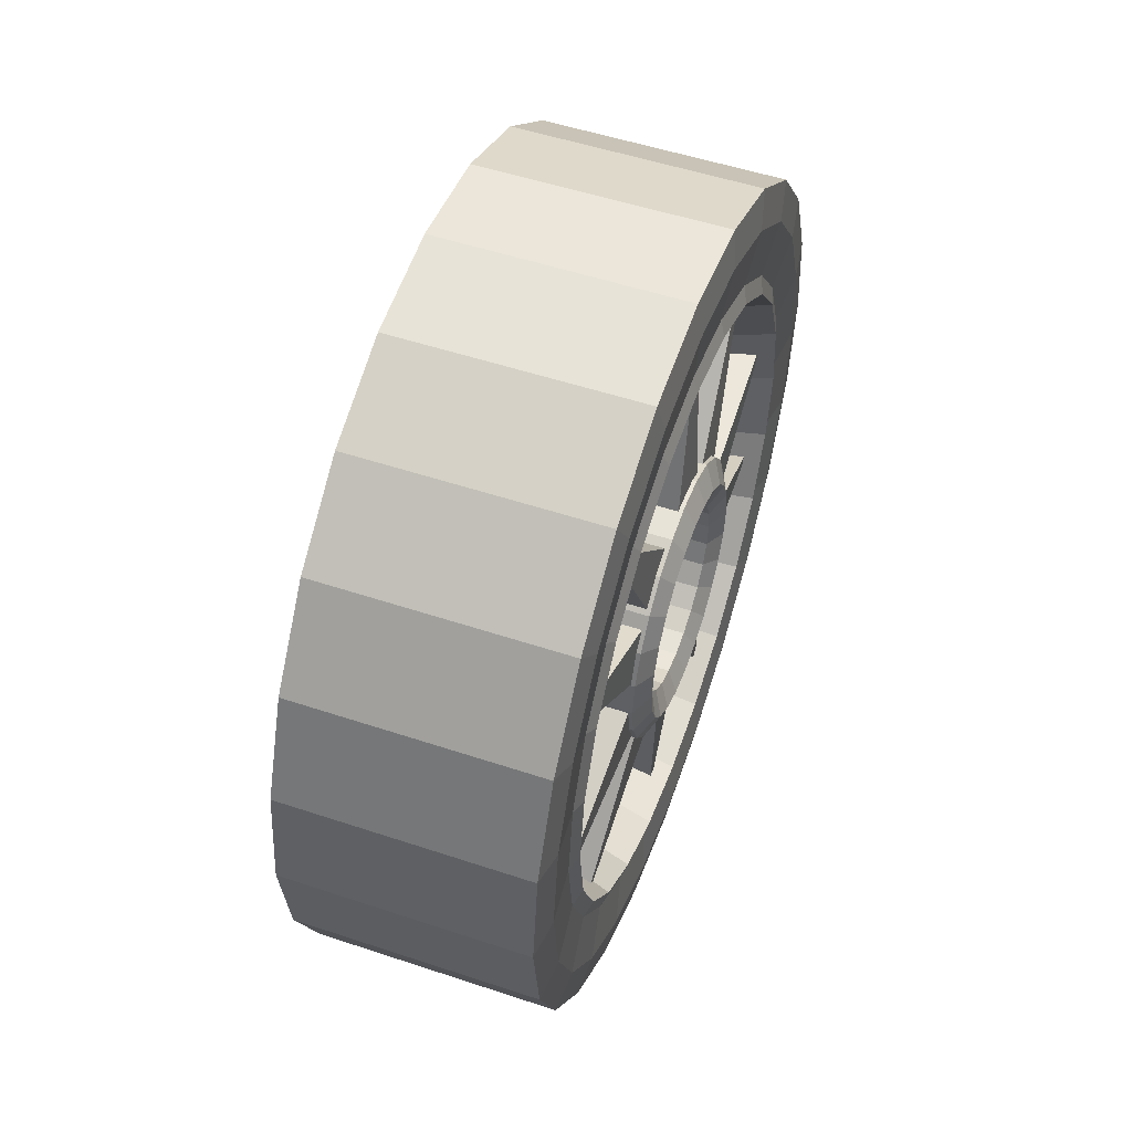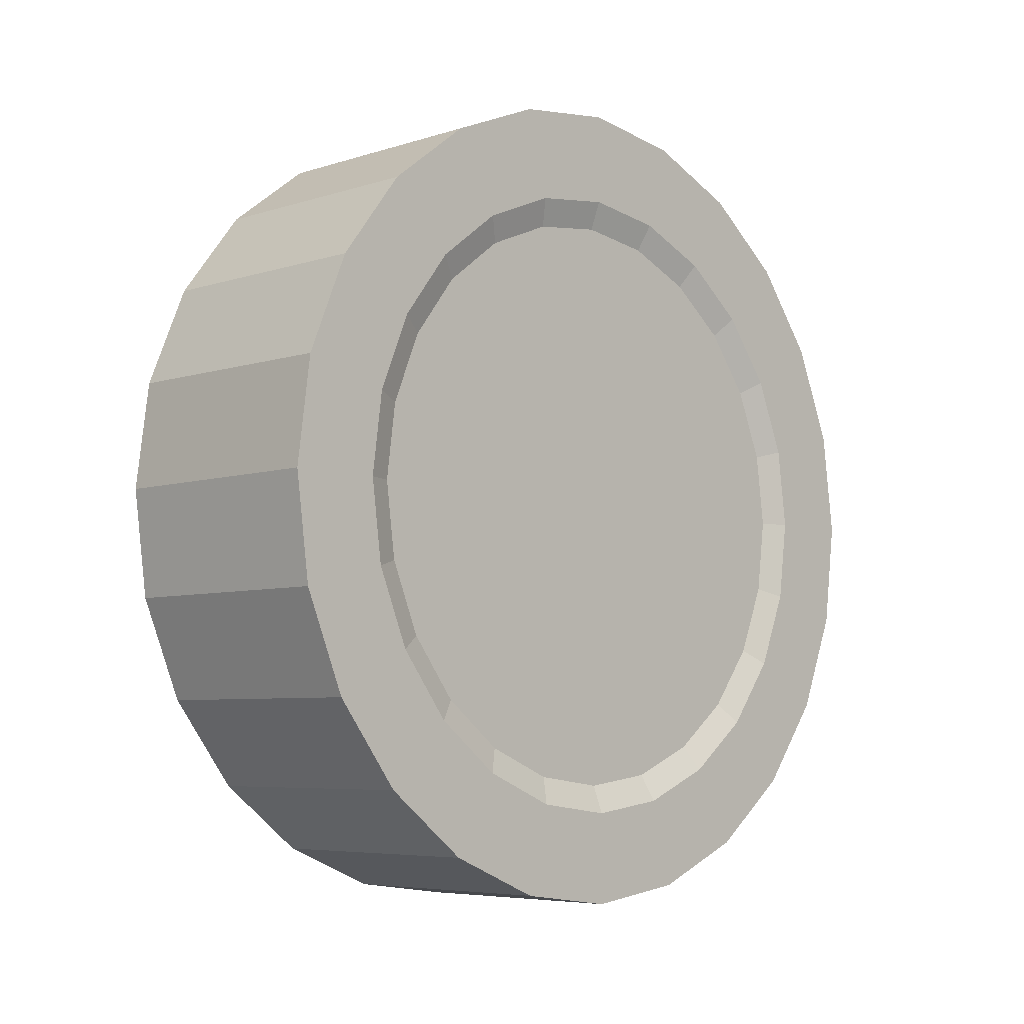
<metadata>
{"format":"obj","ext":"obj","renderer":"f3d","projection":"perspective","resolution":1024,"background":"white","views":[{"elev":52.9,"azim":19.6,"up":"+Y"},{"elev":-6.0,"azim":-136.1,"up":"+Z"}]}
</metadata>
<code>
o Cylinder.015_Cylinder.020
v -0.08219 -0.005568 -0.08798
v 0.05709 -0.005568 -0.08798
v -0.08219 -0.01649 -0.0866
v 0.05709 -0.01649 -0.0866
v -0.08219 -0.05132 -0.0706
v 0.05709 -0.05132 -0.0706
v -0.08219 -0.06023 -0.06413
v 0.05709 -0.06023 -0.06413
v -0.08219 -0.06724 -0.05566
v 0.05709 -0.06724 -0.05566
v -0.08219 -0.08539 -0.02189
v 0.05709 -0.08539 -0.02189
v -0.08219 -0.08746 -0.01108
v 0.05709 -0.08746 -0.01108
v -0.08219 -0.08301 0.02699
v 0.05709 -0.08301 0.02699
v -0.08219 -0.07961 0.03746
v 0.05709 -0.07961 0.03746
v -0.08219 -0.07371 0.04675
v 0.05709 -0.07371 0.04675
v -0.08219 -0.04721 0.07445
v 0.05709 -0.04721 0.07445
v -0.08219 -0.03756 0.07975
v 0.05709 -0.03756 0.07975
v -0.08219 2.2e-05 0.08729
v 0.05709 2.2e-05 0.08729
v -0.08219 0.01103 0.08729
v 0.05709 0.01103 0.08729
v -0.08219 0.02169 0.08455
v 0.05709 0.02169 0.08455
v -0.08219 0.05622 0.0679
v 0.05709 0.05622 0.0679
v -0.08219 0.06424 0.06037
v 0.05709 0.06424 0.06037
v -0.08219 0.08302 0.02695
v 0.05709 0.08302 0.02695
v -0.08219 0.08642 0.01648
v 0.05709 0.08642 0.01648
v -0.08219 0.08711 0.005502
v 0.05709 0.08711 0.005502
v -0.08219 0.08195 -0.03248
v 0.05709 0.08195 -0.03248
v -0.08219 0.07727 -0.04244
v 0.05709 0.07727 -0.04244
v -0.08219 0.05129 -0.07063
v 0.05709 0.05129 -0.07063
v -0.08219 0.04238 -0.0771
v 0.05709 0.04238 -0.0771
v -0.08219 0.03215 -0.08115
v 0.05709 0.03215 -0.08115
v -0.07655 0.02148 -0.1919
v 0.05145 0.02148 -0.1919
v 0.05145 -0.06852 -0.1805
v -0.07655 -0.06852 -0.1805
v -0.07655 -0.07361 -0.1785
v 0.05145 -0.07361 -0.1785
v 0.05145 -0.1735 -0.08467
v -0.07655 -0.1735 -0.08467
v -0.07655 -0.1758 -0.07971
v 0.05145 -0.1758 -0.07971
v 0.05145 -0.1928 0.009389
v -0.07655 -0.1928 0.009389
v -0.07655 -0.1925 0.01485
v 0.05145 -0.1925 0.01485
v 0.05145 -0.1341 0.1388
v -0.07655 -0.1341 0.1388
v -0.07655 -0.1301 0.1426
v 0.05145 -0.1301 0.1426
v 0.05145 -0.05066 0.1863
v -0.07655 -0.05066 0.1863
v -0.07655 -0.04535 0.1877
v 0.05145 -0.04535 0.1877
v 0.05145 0.0906 0.1705
v -0.07655 0.0906 0.1705
v -0.07655 0.09539 0.1678
v 0.05145 0.09539 0.1678
v 0.05145 0.1615 0.1057
v -0.07655 0.1615 0.1057
v -0.07655 0.1645 0.1011
v 0.05145 0.1645 0.1011
v 0.05145 0.1901 -0.03348
v -0.07655 0.1901 -0.03348
v -0.07655 0.1891 -0.03886
v 0.05145 0.1891 -0.03886
v 0.05145 0.1505 -0.1209
v -0.07655 0.1505 -0.1209
v -0.07655 0.147 -0.1252
v 0.05145 0.147 -0.1252
v 0.05145 0.02691 -0.1912
v -0.07655 0.02691 -0.1912
v -0.09065 0 -0.1881
v -0.09065 -0.04867 -0.1816
v -0.09065 -0.09403 -0.1629
v -0.09065 -0.133 -0.133
v -0.09065 -0.1629 -0.09403
v -0.09065 -0.1816 -0.04867
v -0.09065 -0.1881 -0
v -0.09065 -0.1816 0.04867
v -0.09065 -0.1629 0.09403
v -0.09065 -0.133 0.133
v -0.09065 -0.09403 0.1629
v -0.09065 -0.04867 0.1816
v -0.09065 0 0.1881
v -0.09065 0.04867 0.1816
v -0.09065 0.09403 0.1629
v -0.09065 0.133 0.133
v -0.09065 0.1629 0.09403
v -0.09065 0.1816 0.04867
v -0.09065 0.1881 -0
v -0.09065 0.1816 -0.04867
v -0.09065 0.1629 -0.09403
v -0.09065 0.133 -0.133
v -0.09065 0.09403 -0.1629
v -0.09065 0.04867 -0.1816
v -0.09749 0 -0.206
v -0.09749 -0.05331 -0.199
v 0.0595 -0.05331 -0.199
v 0.0595 0 -0.206
v -0.09749 -0.103 -0.1784
v 0.0595 -0.103 -0.1784
v -0.09749 -0.1457 -0.1457
v 0.0595 -0.1457 -0.1457
v -0.09749 -0.1784 -0.103
v 0.0595 -0.1784 -0.103
v -0.09749 -0.199 -0.05331
v 0.0595 -0.199 -0.05331
v -0.09749 -0.206 -0
v 0.0595 -0.206 -0
v -0.09749 -0.199 0.05331
v 0.0595 -0.199 0.05331
v -0.09749 -0.1784 0.103
v 0.0595 -0.1784 0.103
v -0.09749 -0.1457 0.1457
v 0.0595 -0.1457 0.1457
v -0.09749 -0.103 0.1784
v 0.0595 -0.103 0.1784
v -0.09749 -0.05331 0.199
v 0.0595 -0.05331 0.199
v -0.09749 0 0.206
v 0.0595 0 0.206
v -0.09749 0.05331 0.199
v 0.0595 0.05331 0.199
v -0.09749 0.103 0.1784
v 0.0595 0.103 0.1784
v -0.09749 0.1457 0.1457
v 0.0595 0.1457 0.1457
v -0.09749 0.1784 0.103
v 0.0595 0.1784 0.103
v -0.09749 0.199 0.05331
v 0.0595 0.199 0.05331
v -0.09749 0.206 -0
v 0.0595 0.206 -0
v -0.09749 0.199 -0.05331
v 0.0595 0.199 -0.05331
v -0.09749 0.1784 -0.103
v 0.0595 0.1784 -0.103
v -0.09749 0.1457 -0.1457
v 0.0595 0.1457 -0.1457
v -0.09749 0.103 -0.1784
v 0.0595 0.103 -0.1784
v -0.09749 0.05331 -0.199
v 0.0595 0.05331 -0.199
v -0.09749 0 -0.2404
v -0.09749 -0.06221 -0.2322
v 0.06276 -0.06221 -0.2322
v 0.06276 0 -0.2404
v -0.09749 -0.1202 -0.2082
v 0.06276 -0.1202 -0.2082
v -0.09749 -0.17 -0.17
v 0.06276 -0.17 -0.17
v -0.09749 -0.2082 -0.1202
v 0.06276 -0.2082 -0.1202
v -0.09749 -0.2322 -0.06221
v 0.06276 -0.2322 -0.06221
v -0.09749 -0.2404 -0
v 0.06276 -0.2404 -0
v -0.09749 -0.2322 0.06221
v 0.06276 -0.2322 0.06221
v -0.09749 -0.2082 0.1202
v 0.06276 -0.2082 0.1202
v -0.09749 -0.17 0.17
v 0.06276 -0.17 0.17
v -0.09749 -0.1202 0.2082
v 0.06276 -0.1202 0.2082
v -0.09749 -0.06221 0.2322
v 0.06276 -0.06221 0.2322
v -0.09749 0 0.2404
v 0.06276 0 0.2404
v -0.09749 0.06221 0.2322
v 0.06276 0.06221 0.2322
v -0.09749 0.1202 0.2082
v 0.06276 0.1202 0.2082
v -0.09749 0.17 0.17
v 0.06276 0.17 0.17
v -0.09749 0.2082 0.1202
v 0.06276 0.2082 0.1202
v -0.09749 0.2322 0.06221
v 0.06276 0.2322 0.06221
v -0.09749 0.2404 -0
v 0.06276 0.2404 -0
v -0.09749 0.2322 -0.06221
v 0.06276 0.2322 -0.06221
v -0.09749 0.2082 -0.1202
v 0.06276 0.2082 -0.1202
v -0.09749 0.17 -0.17
v 0.06276 0.17 -0.17
v -0.09749 0.1202 -0.2082
v 0.06276 0.1202 -0.2082
v -0.09749 0.06221 -0.2322
v 0.06276 0.06221 -0.2322
v -0.09749 0 -0.2652
v -0.09749 -0.06863 -0.2561
v 0.0595 -0.06863 -0.2561
v 0.0595 0 -0.2652
v -0.09749 -0.1326 -0.2296
v 0.0595 -0.1326 -0.2296
v -0.09749 -0.1875 -0.1875
v 0.0595 -0.1875 -0.1875
v -0.09749 -0.2296 -0.1326
v 0.0595 -0.2296 -0.1326
v -0.09749 -0.2561 -0.06863
v 0.0595 -0.2561 -0.06863
v -0.09749 -0.2652 -0
v 0.0595 -0.2652 -0
v -0.09749 -0.2561 0.06863
v 0.0595 -0.2561 0.06863
v -0.09749 -0.2296 0.1326
v 0.0595 -0.2296 0.1326
v -0.09749 -0.1875 0.1875
v 0.0595 -0.1875 0.1875
v -0.09749 -0.1326 0.2296
v 0.0595 -0.1326 0.2296
v -0.09749 -0.06863 0.2561
v 0.0595 -0.06863 0.2561
v -0.09749 0 0.2652
v 0.0595 0 0.2652
v -0.09749 0.06863 0.2561
v 0.0595 0.06863 0.2561
v -0.09749 0.1326 0.2296
v 0.0595 0.1326 0.2296
v -0.09749 0.1875 0.1875
v 0.0595 0.1875 0.1875
v -0.09749 0.2296 0.1326
v 0.0595 0.2296 0.1326
v -0.09749 0.2561 0.06863
v 0.0595 0.2561 0.06863
v -0.09749 0.2652 -0
v 0.0595 0.2652 -0
v -0.09749 0.2561 -0.06863
v 0.0595 0.2561 -0.06863
v -0.09749 0.2296 -0.1326
v 0.0595 0.2296 -0.1326
v -0.09749 0.1875 -0.1875
v 0.0595 0.1875 -0.1875
v -0.09749 0.1326 -0.2296
v 0.0595 0.1326 -0.2296
v -0.09749 0.06863 -0.2561
v 0.0595 0.06863 -0.2561
v 0.0102 -0.04612 -0.1721
v 0.0102 0 -0.1782
v 0.0102 -0.0891 -0.1543
v 0.0102 -0.126 -0.126
v 0.0102 0.1782 -0
v 0.06274 0.1952 -0
v 0.0102 -0.1543 -0.0891
v 0.06274 -0.169 0.0976
v 0.0102 -0.1543 0.0891
v 0.0102 -0.1721 -0.04612
v 0.0102 -0.126 0.126
v 0.06274 -0.138 0.138
v 0.0102 -0.1782 -0
v 0.0102 -0.1721 0.04612
v 0.0102 -0.0891 0.1543
v 0.06274 0.138 -0.138
v 0.0102 0.126 -0.126
v 0.0102 -0.04612 0.1721
v 0.0102 0.0891 -0.1543
v 0.06274 0.0976 -0.169
v 0.0102 0 0.1782
v 0.06274 0 0.1952
v 0.0102 0.04612 0.1721
v 0.06274 0.05052 0.1885
v 0.0102 0.0891 0.1543
v 0.06274 -0.138 -0.138
v 0.0102 0.126 0.126
v 0.06274 -0.169 -0.0976
v 0.0102 0.1543 0.0891
v 0.0102 0.1721 0.04612
v 0.0102 0.1721 -0.04612
v 0.0102 0.1543 -0.0891
v 0.06274 0.169 0.0976
v 0.0102 0.04612 -0.1721
v 0.06274 0.1885 0.05052
v 0.06274 -0.05052 -0.1885
v 0.06274 0 -0.1952
v 0.06274 -0.0976 -0.169
v 0.06274 -0.1885 -0.05052
v 0.06274 -0.1952 -0
v 0.06274 -0.1885 0.05052
v 0.06274 -0.0976 0.169
v 0.06274 -0.05052 0.1885
v 0.06274 0.0976 0.169
v 0.06274 0.138 0.138
v 0.06274 0.1885 -0.05052
v 0.06274 0.169 -0.0976
v 0.06274 0.05052 -0.1885
v 0.001943 -0.0236 -0.08808
v 0.001943 -0 -0.09119
v 0.001943 -0.04559 -0.07897
v 0.001943 -0.06448 -0.06448
v 0.001943 -0.07897 -0.04559
v 0.001943 -0.08808 -0.0236
v 0.001943 -0.09119 0
v 0.001943 -0.08808 0.0236
v 0.001943 -0.07897 0.04559
v 0.001943 -0.06448 0.06448
v 0.001943 -0.04559 0.07897
v 0.001943 -0.0236 0.08808
v 0.001943 -0 0.09119
v 0.001943 0.0236 0.08808
v 0.001943 0.04559 0.07897
v 0.001943 0.06448 0.06448
v 0.001943 0.07897 0.04559
v 0.001943 0.08808 0.0236
v 0.001943 0.09119 0
v 0.001943 0.08808 -0.0236
v 0.001943 0.07897 -0.04559
v 0.001943 0.06448 -0.06448
v 0.001943 0.04559 -0.07897
v 0.001943 0.0236 -0.08808
v 0.05948 -0.0236 -0.08808
v 0.05948 -0 -0.09119
v 0.05948 -0.04559 -0.07897
v 0.05948 -0.06448 -0.06448
v 0.05948 -0.07897 -0.04559
v 0.05948 -0.08808 -0.0236
v 0.05948 -0.09119 0
v 0.05948 -0.08808 0.0236
v 0.05948 -0.07897 0.04559
v 0.05948 -0.06448 0.06448
v 0.05948 -0.04559 0.07897
v 0.05948 -0.0236 0.08808
v 0.05948 -0 0.09119
v 0.05948 0.0236 0.08808
v 0.05948 0.04559 0.07897
v 0.05948 0.06448 0.06448
v 0.05948 0.07897 0.04559
v 0.05948 0.08808 0.0236
v 0.05948 0.09119 0
v 0.05948 0.08808 -0.0236
v 0.05948 0.07897 -0.04559
v 0.05948 0.06448 -0.06448
v 0.05948 0.04559 -0.07897
v 0.05948 0.0236 -0.08808
v 0.05995 -0.01561 -0.05824
v 0.05995 -0 -0.0603
v 0.05995 -0.03015 -0.05222
v 0.05995 -0.04264 -0.04264
v 0.05995 -0.05222 -0.03015
v 0.05995 -0.05824 -0.01561
v 0.05995 -0.0603 0
v 0.05995 -0.05824 0.01561
v 0.05995 -0.05222 0.03015
v 0.05995 -0.04264 0.04264
v 0.05995 -0.03015 0.05222
v 0.05995 -0.01561 0.05824
v 0.05995 -0 0.0603
v 0.05995 0.01561 0.05824
v 0.05995 0.03015 0.05222
v 0.05995 0.04264 0.04264
v 0.05995 0.05222 0.03015
v 0.05995 0.05824 0.01561
v 0.05995 0.0603 0
v 0.05995 0.05824 -0.01561
v 0.05995 0.05222 -0.03015
v 0.05995 0.04264 -0.04264
v 0.05995 0.03015 -0.05222
v 0.05995 0.01561 -0.05824
v -0.01264 -0.01561 -0.05824
v -0.01264 -0 -0.0603
v -0.01264 -0.03015 -0.05222
v -0.01264 -0.04264 -0.04264
v -0.01264 -0.05222 -0.03015
v -0.01264 -0.05824 -0.01561
v -0.01264 -0.0603 0
v -0.01264 -0.05824 0.01561
v -0.01264 -0.05222 0.03015
v -0.01264 -0.04264 0.04264
v -0.01264 -0.03015 0.05222
v -0.01264 -0.01561 0.05824
v -0.01264 -0 0.0603
v -0.01264 0.01561 0.05824
v -0.01264 0.03015 0.05222
v -0.01264 0.04264 0.04264
v -0.01264 0.05222 0.03015
v -0.01264 0.05824 0.01561
v -0.01264 0.0603 0
v -0.01264 0.05824 -0.01561
v -0.01264 0.05222 -0.03015
v -0.01264 0.04264 -0.04264
v -0.01264 0.03015 -0.05222
v -0.01264 0.01561 -0.05824
v 0.06676 -0.0196 -0.07316
v 0.06676 -0.03787 -0.06559
v 0.06676 0.06559 0.03787
v 0.06676 0.07316 0.0196
v 0.06676 -0.05356 0.05356
v 0.06676 -0.03787 0.06559
v 0.06676 -0.05356 -0.05356
v 0.06676 0.07574 0
v 0.06676 -0.0196 0.07316
v 0.06676 -0.06559 -0.03787
v 0.06676 0.07316 -0.0196
v 0.06676 -0 0.07574
v 0.06676 -0.07316 -0.0196
v 0.06676 0.06559 -0.03787
v 0.06676 0.0196 0.07316
v 0.06676 -0.07574 0
v 0.06676 0.05356 -0.05356
v 0.06676 0.03787 0.06559
v 0.06676 -0.07316 0.0196
v 0.06676 0.03787 -0.06559
v 0.06676 0.05356 0.05356
v 0.06676 -0.06559 0.03787
v 0.06676 0.0196 -0.07316
v 0.06676 -0 -0.07574
g Cylinder.015_Cylinder.020_metalik_2.003
f 1 2 4 3
f 2 1 51 52
f 5 6 8 7
f 7 8 10 9
f 29 30 73 74
f 11 12 14 13
f 12 11 59 60
f 15 16 18 17
f 17 18 20 19
f 21 19 66 67
f 21 22 24 23
f 10 12 60 57
f 25 26 28 27
f 27 28 30 29
f 19 20 65 66
f 31 32 34 33
f 11 9 58 59
f 35 36 38 37
f 37 38 40 39
f 46 45 87 88
f 41 42 44 43
f 9 10 57 58
f 45 46 48 47
f 47 48 50 49
f 44 46 88 85
f 1 3 5 7 9 11 13 15 17 19 21 23 25 27 29 31 33 35 37 39 41 43 45 47 49
f 54 53 56 55
f 58 57 60 59
f 62 61 64 63
f 66 65 68 67
f 70 69 72 71
f 74 73 76 75
f 78 77 80 79
f 82 81 84 83
f 86 85 88 87
f 90 89 52 51
f 20 22 68 65
f 31 29 74 75
f 3 4 53 54
f 22 21 67 68
f 39 40 81 82
f 30 32 76 73
f 5 3 54 55
f 41 39 82 83
f 13 14 61 62
f 32 31 75 76
f 49 50 89 90
f 4 6 56 53
f 40 42 84 81
f 15 13 62 63
f 1 49 90 51
f 6 5 55 56
f 23 24 69 70
f 42 41 83 84
f 14 16 64 61
f 50 2 52 89
f 25 23 70 71
f 16 15 63 64
f 33 34 77 78
f 24 26 72 69
f 35 33 78 79
f 26 25 71 72
f 43 44 85 86
f 34 36 80 77
f 45 43 86 87
f 36 35 79 80
g Cylinder.015_Cylinder.020_Metalik.003
f 156 154 304 305
f 146 144 302 303
f 136 134 270 300
f 126 124 286 297
f 160 158 274 278
f 150 148 291 293
f 140 138 301 280
f 130 128 298 299
f 120 117 294 296
f 118 162 306 295
f 154 152 264 304
f 144 142 282 302
f 134 132 266 270
f 124 122 284 286
f 158 156 305 274
f 148 146 303 291
f 138 136 300 301
f 128 126 297 298
f 162 160 278 306
f 152 150 293 264
f 142 140 280 282
f 117 118 295 294
f 132 130 299 266
f 122 120 296 284
f 269 273 300 270
f 277 292 306 278
f 281 283 302 282
f 265 268 297 286
f 288 263 264 293
f 275 277 278 274
f 262 265 286 284
f 289 263 325 326
f 287 288 293 291
f 268 271 298 297
f 292 260 295 306
f 259 261 296 294
f 273 276 301 300
f 289 290 305 304
f 285 287 291 303
f 276 279 280 301
f 272 267 266 299
f 280 279 281 282
f 283 285 303 302
f 264 263 289 304
f 274 305 290 275
f 260 259 294 295
f 261 262 284 296
f 271 272 299 298
f 266 267 269 270
f 320 319 343 344
f 283 281 320 321
f 290 289 326 327
f 268 265 311 312
f 276 273 317 318
f 275 290 327 328
f 285 283 321 322
f 259 260 308 307
f 277 275 328 329
f 271 268 312 313
f 261 259 307 309
f 279 276 318 319
f 272 271 313 314
f 287 285 322 323
f 262 261 309 310
f 292 277 329 330
f 267 272 314 315
f 288 287 323 324
f 281 279 319 320
f 269 267 315 316
f 263 288 324 325
f 265 262 310 311
f 260 292 330 308
f 273 269 316 317
f 404 403 355 357
f 313 312 336 337
f 328 327 351 352
f 321 320 344 345
f 314 313 337 338
f 329 328 352 353
f 322 321 345 346
f 315 314 338 339
f 330 329 353 354
f 307 308 332 331
f 323 322 346 347
f 316 315 339 340
f 308 330 354 332
f 309 307 331 333
f 324 323 347 348
f 317 316 340 341
f 310 309 333 334
f 325 324 348 349
f 318 317 341 342
f 311 310 334 335
f 326 325 349 350
f 319 318 342 343
f 312 311 335 336
f 327 326 350 351
f 361 360 384 385
f 406 405 371 372
f 408 407 364 365
f 409 404 357 358
f 410 406 372 373
f 411 408 365 366
f 412 409 358 359
f 413 410 373 374
f 414 411 366 367
f 415 412 359 360
f 416 413 374 375
f 417 414 367 368
f 418 415 360 361
f 419 416 375 376
f 420 417 368 369
f 421 418 361 362
f 422 419 376 377
f 423 420 369 370
f 424 421 362 363
f 425 422 377 378
f 403 426 356 355
f 405 423 370 371
f 407 424 363 364
f 426 425 378 356
f 379 380 402 401 400 399 398 397 396 395 394 393 392 391 390 389 388 387 386 385 384 383 382 381
f 376 375 399 400
f 369 368 392 393
f 362 361 385 386
f 377 376 400 401
f 370 369 393 394
f 363 362 386 387
f 378 377 401 402
f 355 356 380 379
f 371 370 394 395
f 364 363 387 388
f 356 378 402 380
f 357 355 379 381
f 372 371 395 396
f 365 364 388 389
f 358 357 381 382
f 373 372 396 397
f 366 365 389 390
f 359 358 382 383
f 374 373 397 398
f 367 366 390 391
f 360 359 383 384
f 375 374 398 399
f 368 367 391 392
f 332 354 425 426
f 340 339 424 407
f 347 346 423 405
f 331 332 426 403
f 354 353 422 425
f 339 338 421 424
f 346 345 420 423
f 353 352 419 422
f 338 337 418 421
f 345 344 417 420
f 352 351 416 419
f 337 336 415 418
f 344 343 414 417
f 351 350 413 416
f 336 335 412 415
f 343 342 411 414
f 350 349 410 413
f 335 334 409 412
f 342 341 408 411
f 349 348 406 410
f 334 333 404 409
f 341 340 407 408
f 348 347 405 406
f 333 331 403 404
g Cylinder.015_Cylinder.020_tire.003
f 97 96 125 127
f 110 109 151 153
f 101 100 133 135
f 92 91 115 116
f 114 113 159 161
f 105 104 141 143
f 96 95 123 125
f 109 108 149 151
f 100 99 131 133
f 113 112 157 159
f 104 103 139 141
f 95 94 121 123
f 91 92 93 94 95 96 97 98 99 100 101 102 103 104 105 106 107 108 109 110 111 112 113 114
f 133 131 179 181
f 158 160 208 206
f 140 142 190 188
f 122 124 172 170
f 159 157 205 207
f 141 139 187 189
f 123 121 169 171
f 148 150 198 196
f 130 132 180 178
f 149 147 195 197
f 131 129 177 179
f 156 158 206 204
f 138 140 188 186
f 120 122 170 168
f 157 155 203 205
f 139 137 185 187
f 121 119 167 169
f 146 148 196 194
f 128 130 178 176
f 147 145 193 195
f 129 127 175 177
f 154 156 204 202
f 136 138 186 184
f 117 120 168 165
f 106 105 143 145
f 91 114 161 115
f 93 92 116 119
f 102 101 135 137
f 111 110 153 155
f 98 97 127 129
f 107 106 145 147
f 94 93 119 121
f 103 102 137 139
f 112 111 155 157
f 99 98 129 131
f 108 107 147 149
f 171 169 217 219
f 196 198 246 244
f 178 180 228 226
f 197 195 243 245
f 179 177 225 227
f 204 206 254 252
f 186 188 236 234
f 168 170 218 216
f 205 203 251 253
f 187 185 233 235
f 169 167 215 217
f 194 196 244 242
f 176 178 226 224
f 195 193 241 243
f 177 175 223 225
f 202 204 252 250
f 184 186 234 232
f 165 168 216 213
f 203 201 249 251
f 185 183 231 233
f 167 164 212 215
f 210 166 214 258
f 192 194 242 240
f 174 176 224 222
f 151 149 197 199
f 132 134 182 180
f 150 152 200 198
f 125 123 171 173
f 143 141 189 191
f 161 159 207 209
f 116 115 163 164
f 124 126 174 172
f 142 144 192 190
f 160 162 210 208
f 118 117 165 166
f 135 133 181 183
f 153 151 199 201
f 134 136 184 182
f 152 154 202 200
f 127 125 173 175
f 145 143 191 193
f 115 161 209 163
f 126 128 176 174
f 144 146 194 192
f 162 118 166 210
f 119 116 164 167
f 137 135 183 185
f 155 153 201 203
f 211 214 213 212
f 212 213 216 215
f 215 216 218 217
f 217 218 220 219
f 219 220 222 221
f 221 222 224 223
f 223 224 226 225
f 225 226 228 227
f 227 228 230 229
f 229 230 232 231
f 231 232 234 233
f 233 234 236 235
f 235 236 238 237
f 237 238 240 239
f 239 240 242 241
f 241 242 244 243
f 243 244 246 245
f 245 246 248 247
f 247 248 250 249
f 249 250 252 251
f 251 252 254 253
f 253 254 256 255
f 255 256 258 257
f 257 258 214 211
f 189 187 235 237
f 207 205 253 255
f 170 172 220 218
f 188 190 238 236
f 206 208 256 254
f 181 179 227 229
f 199 197 245 247
f 180 182 230 228
f 198 200 248 246
f 173 171 219 221
f 191 189 237 239
f 209 207 255 257
f 164 163 211 212
f 172 174 222 220
f 190 192 240 238
f 208 210 258 256
f 166 165 213 214
f 183 181 229 231
f 201 199 247 249
f 182 184 232 230
f 200 202 250 248
f 175 173 221 223
f 193 191 239 241
f 163 209 257 211

</code>
